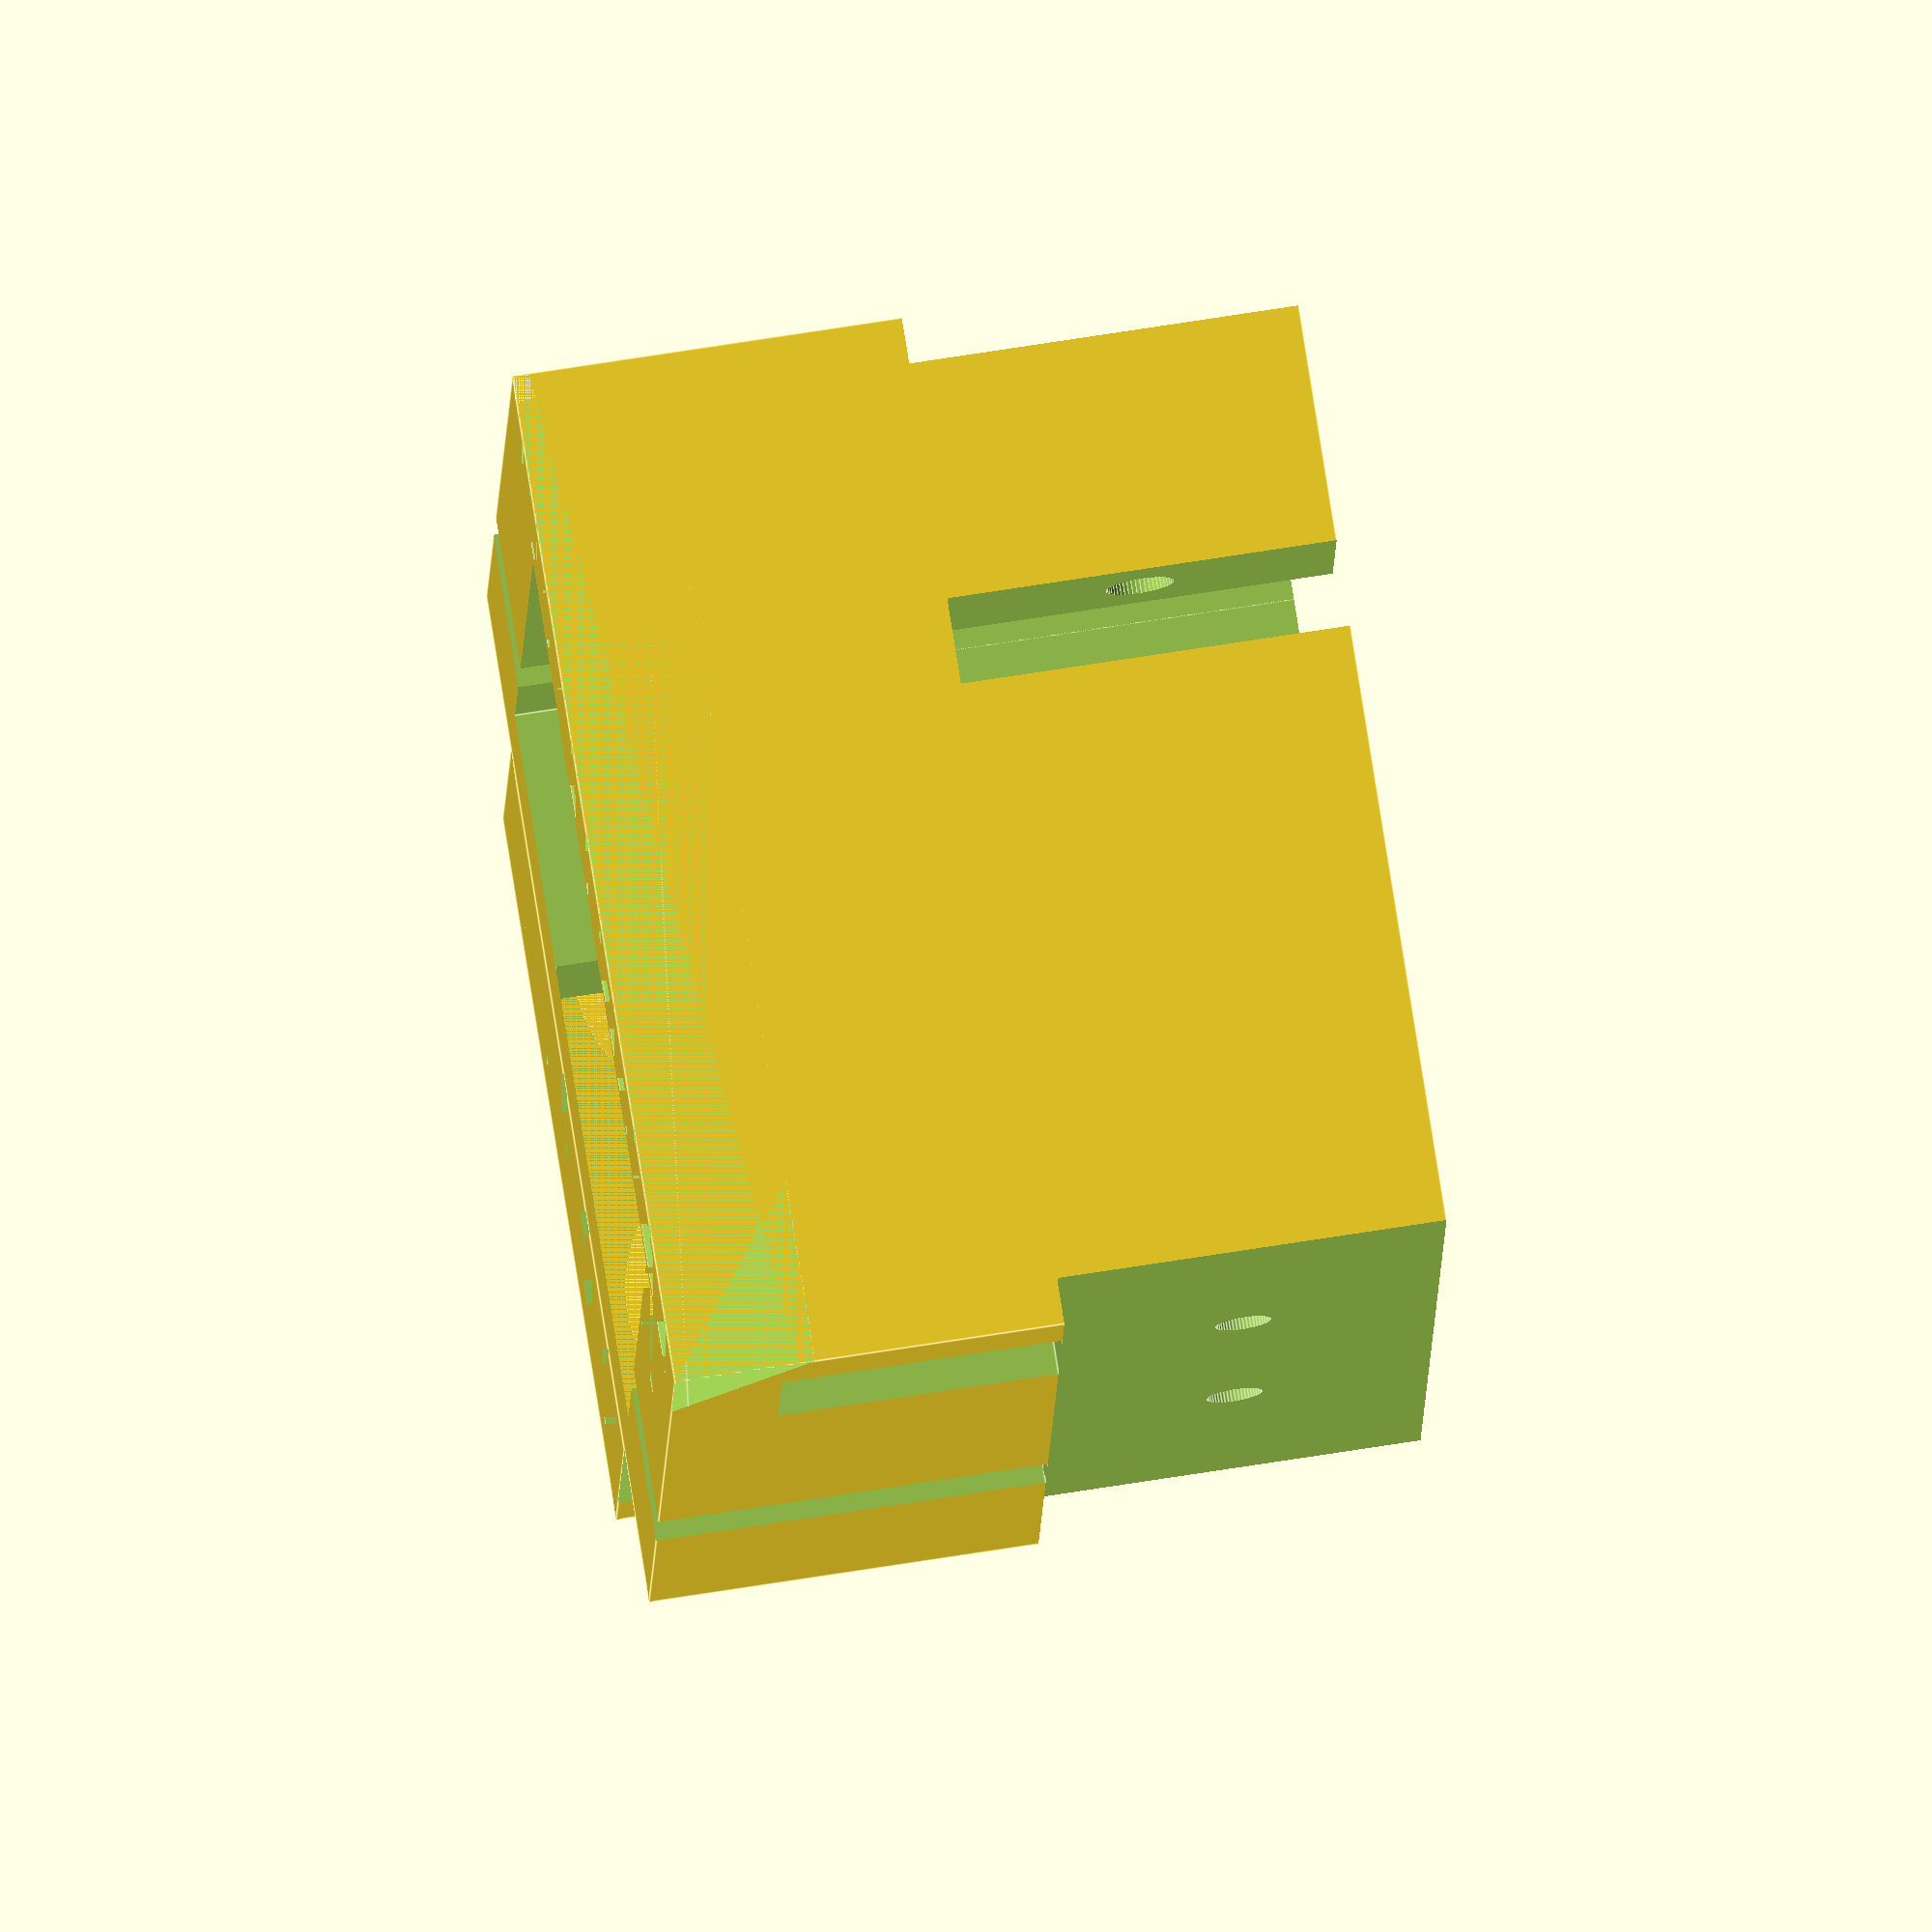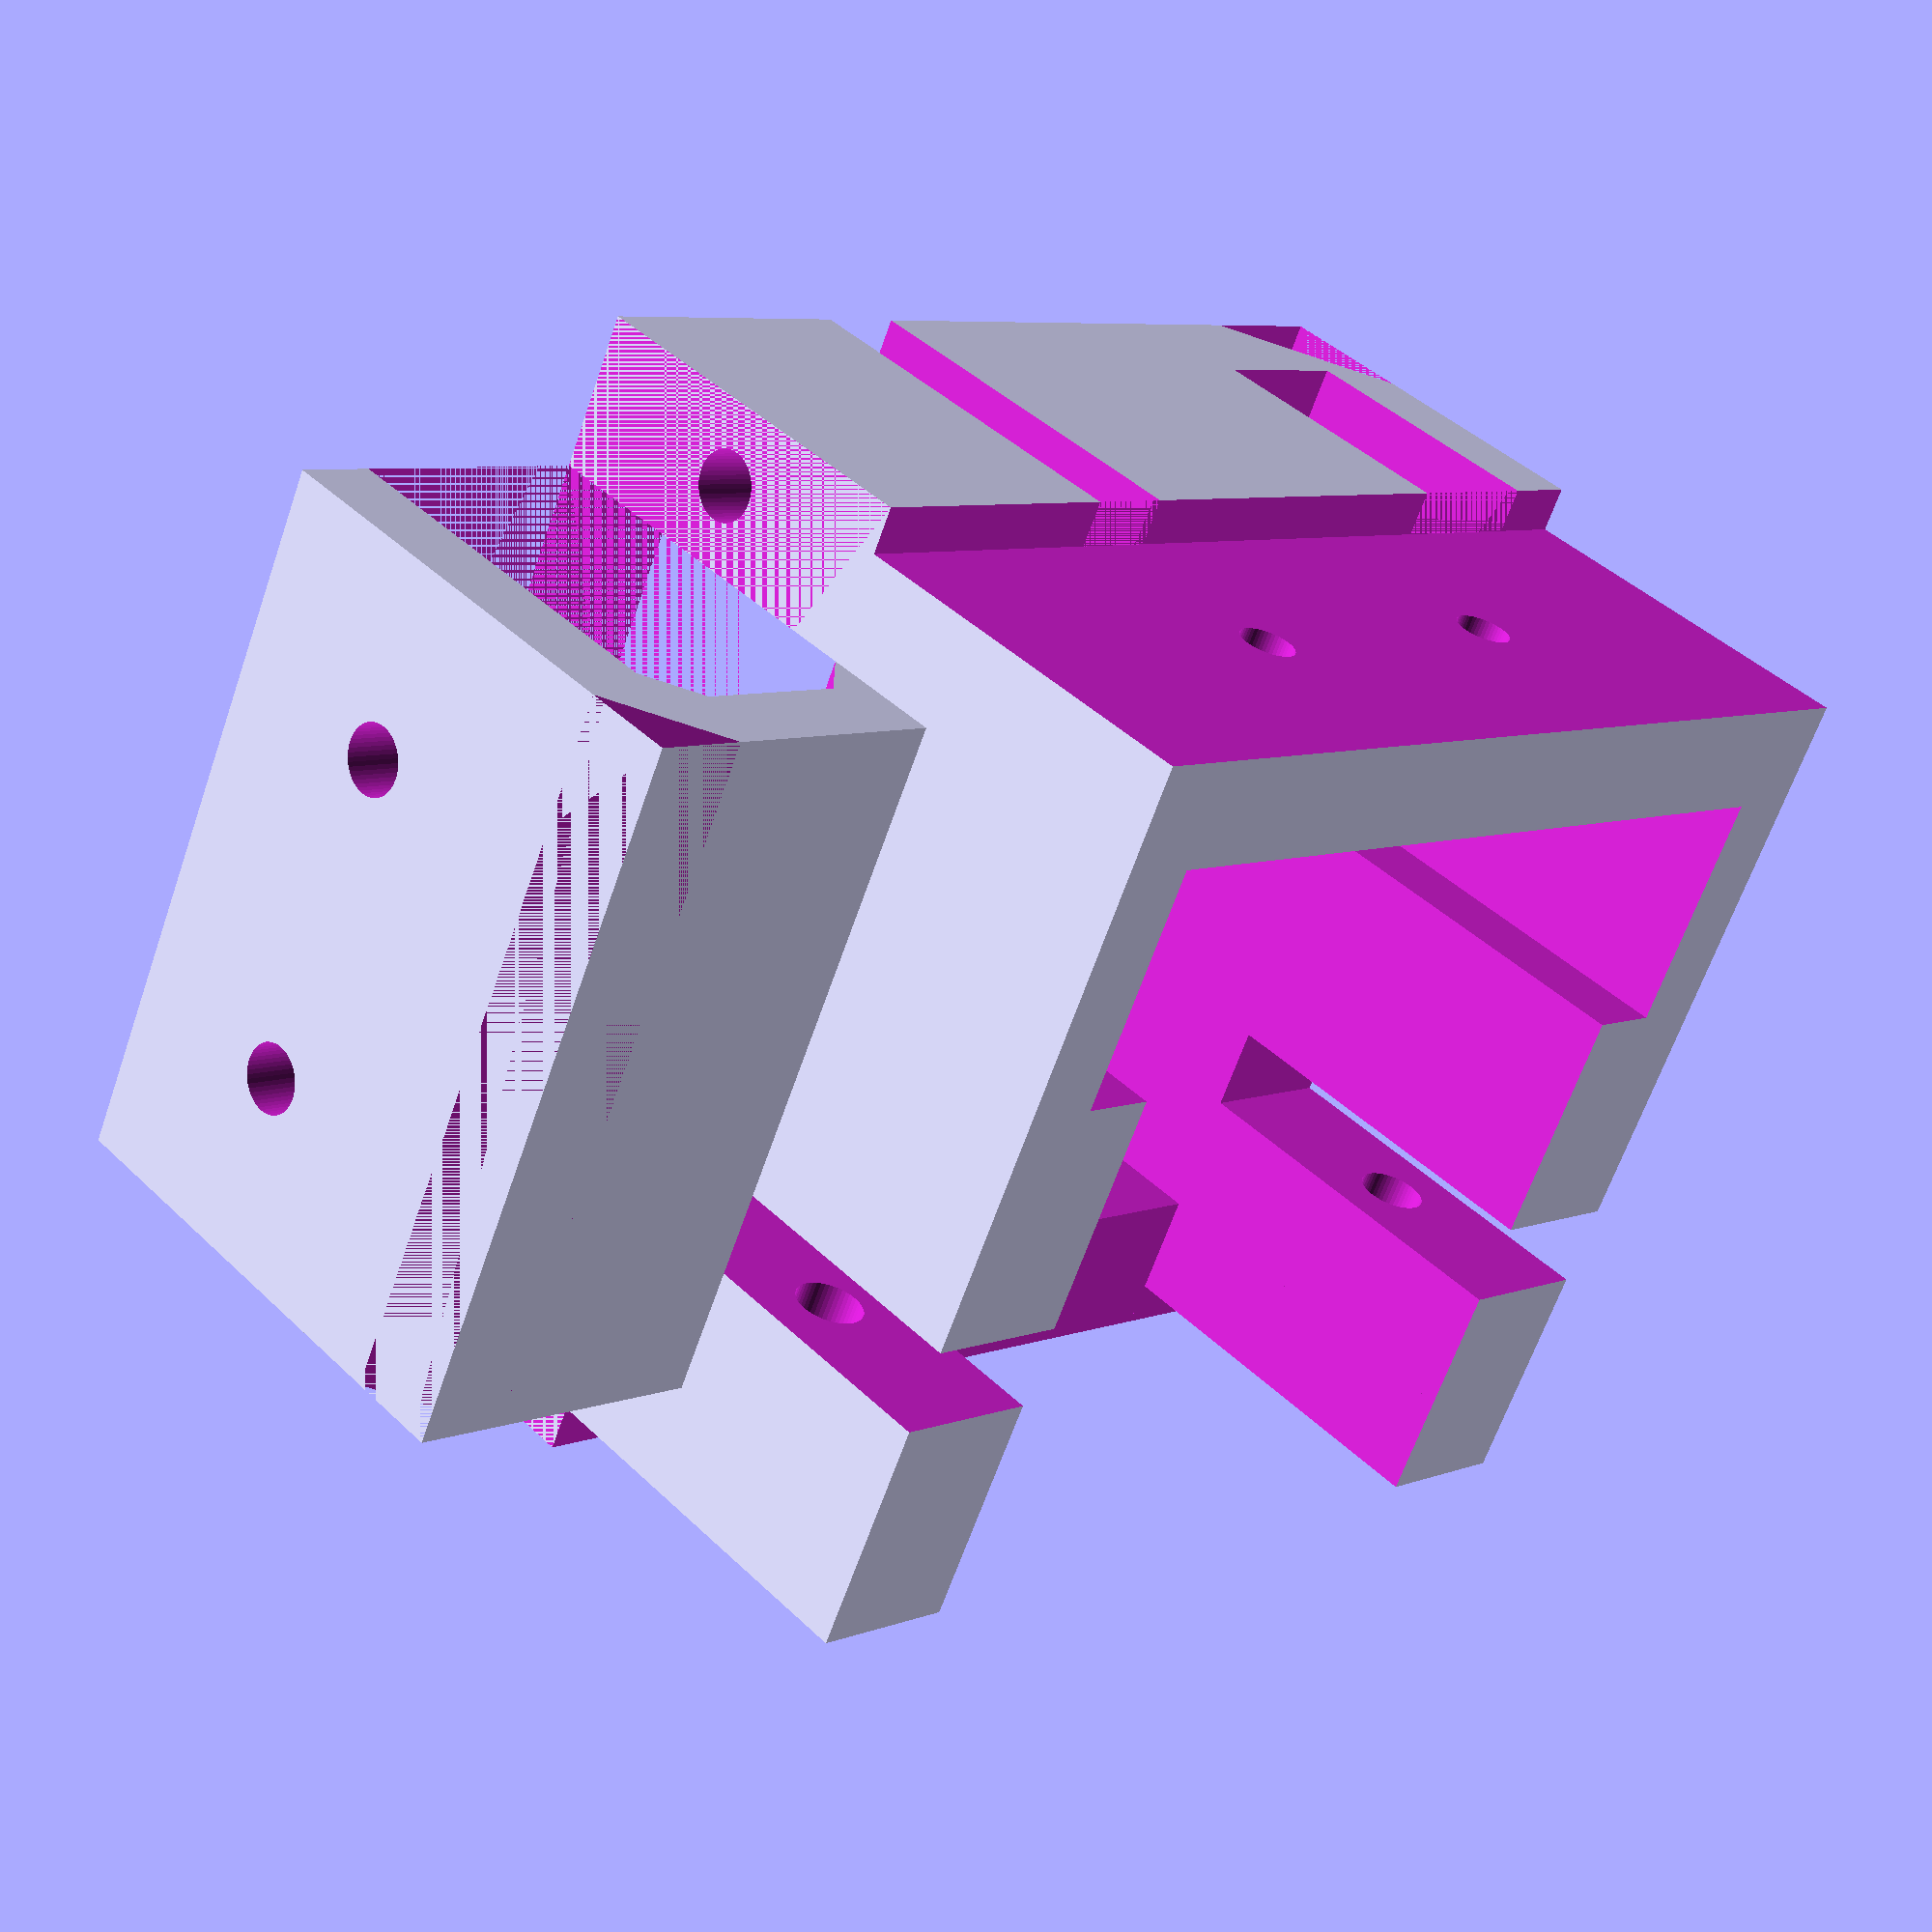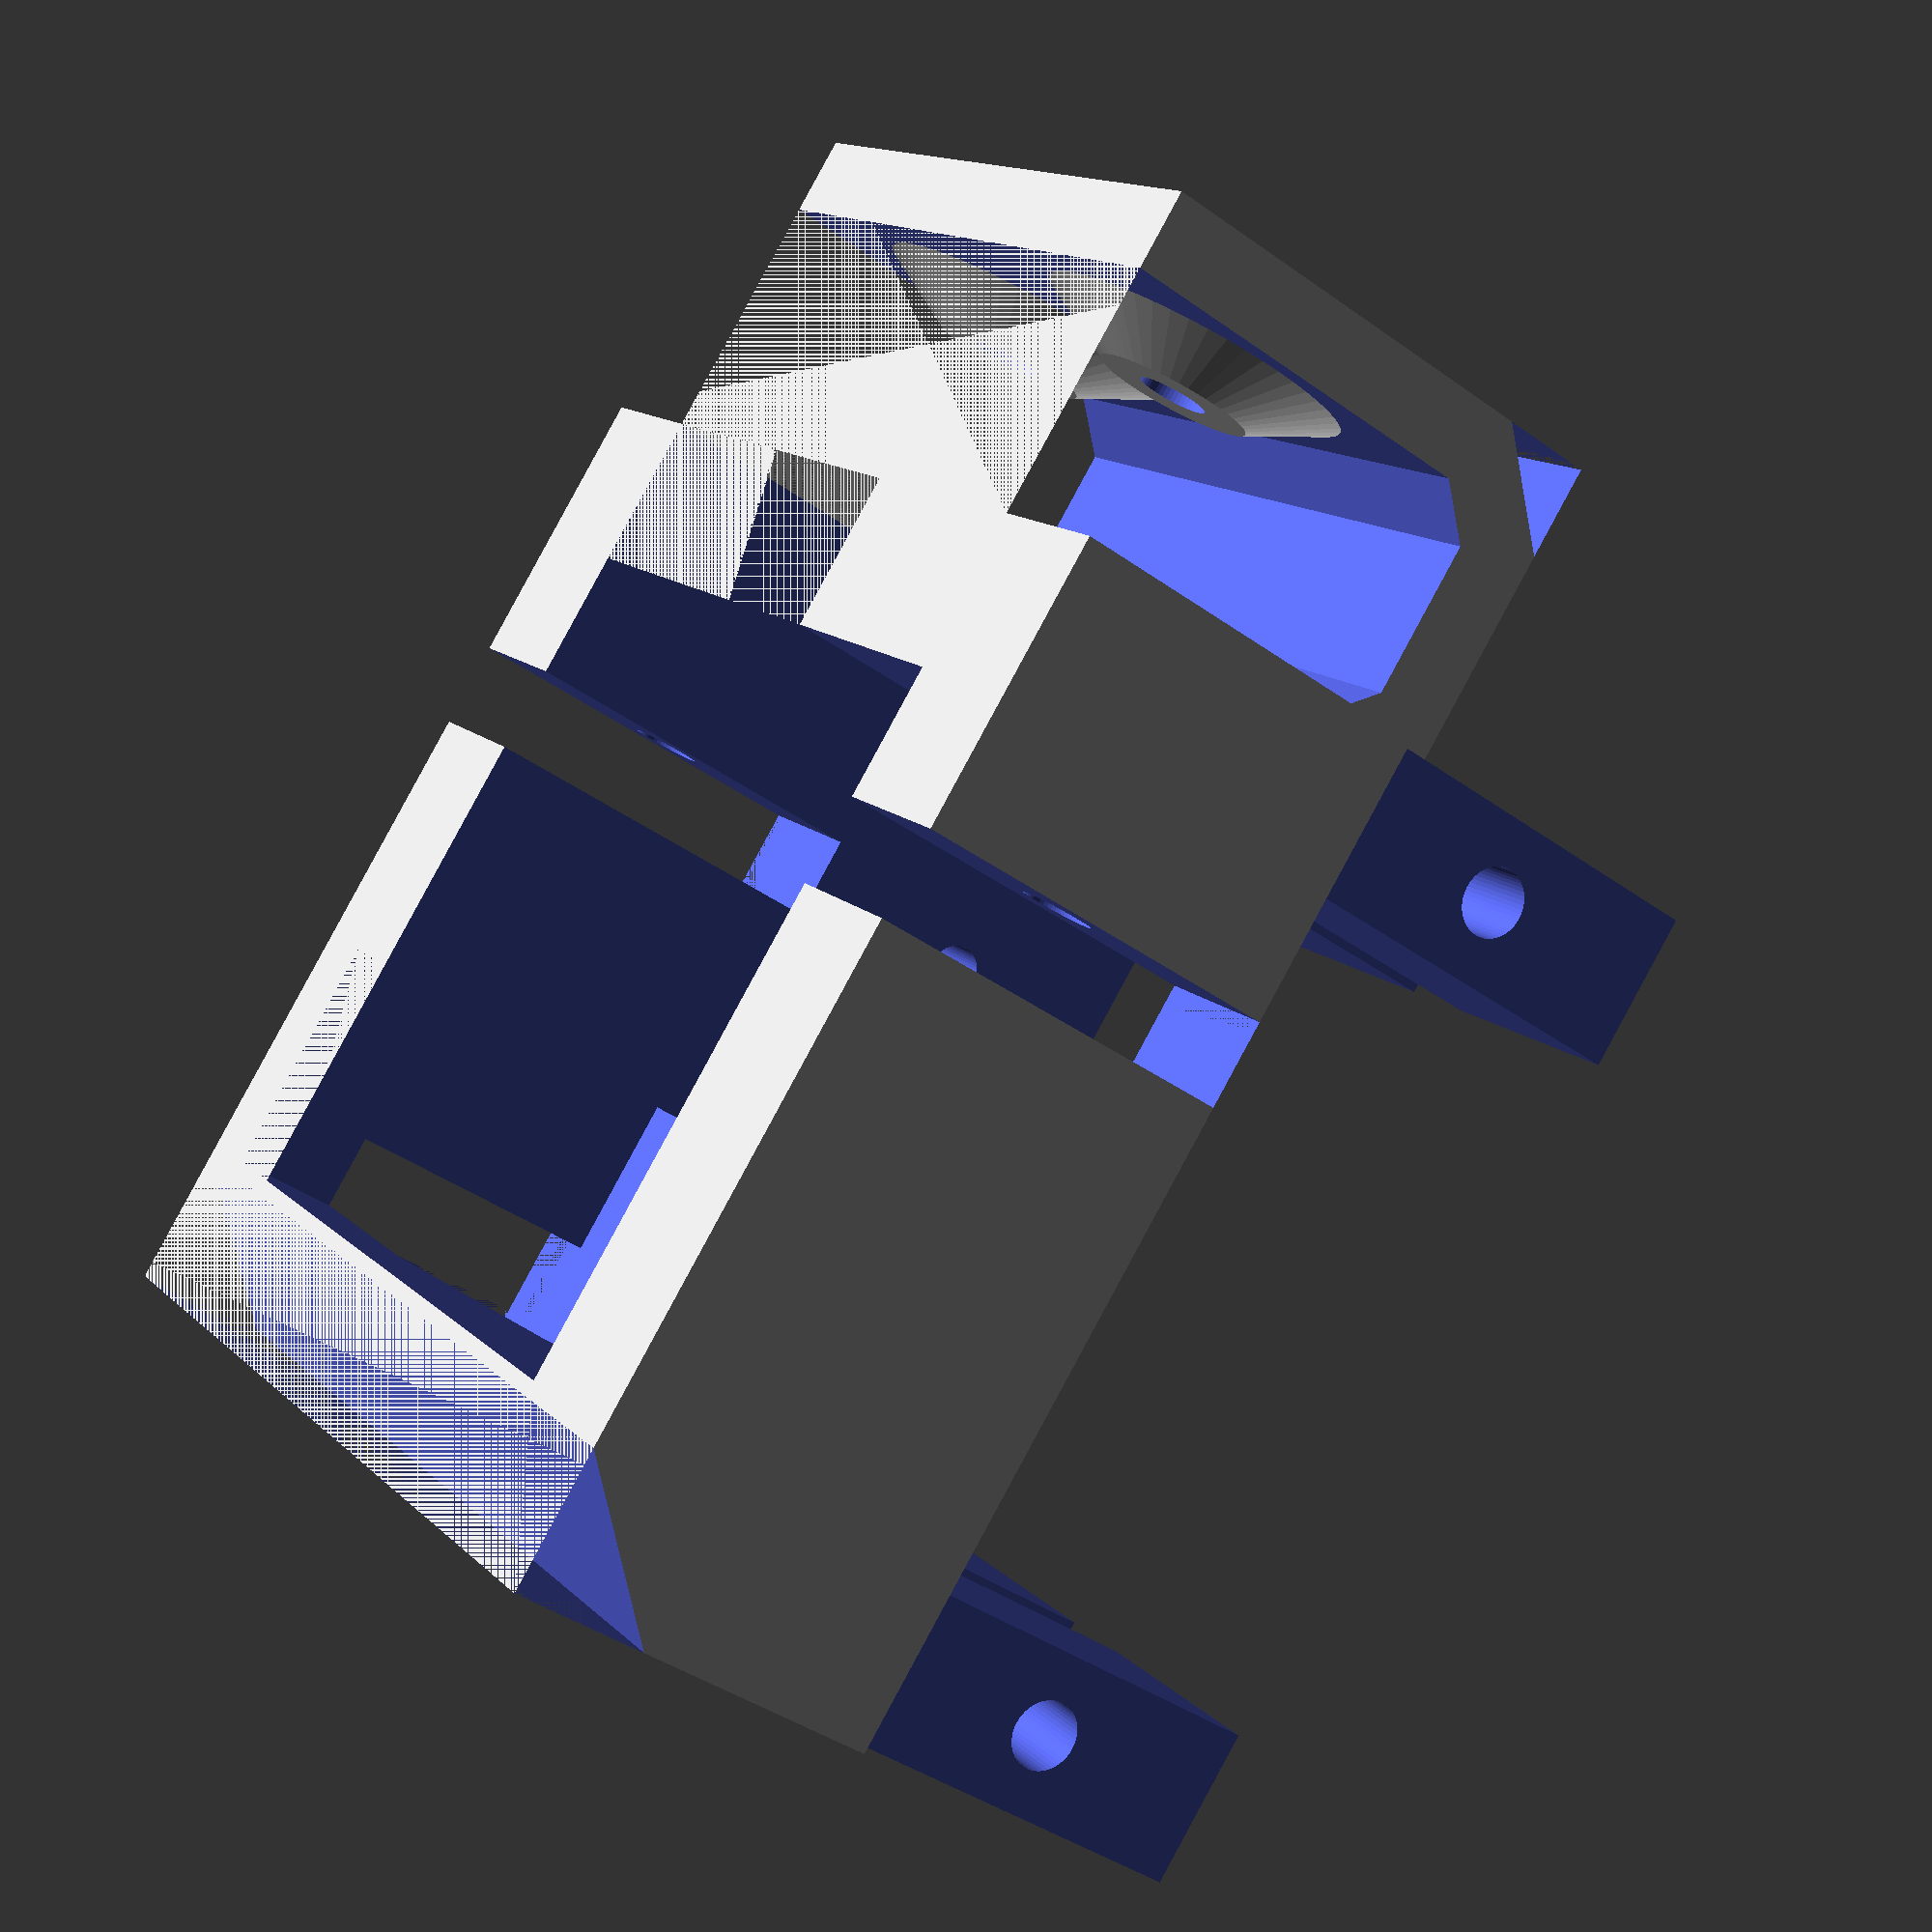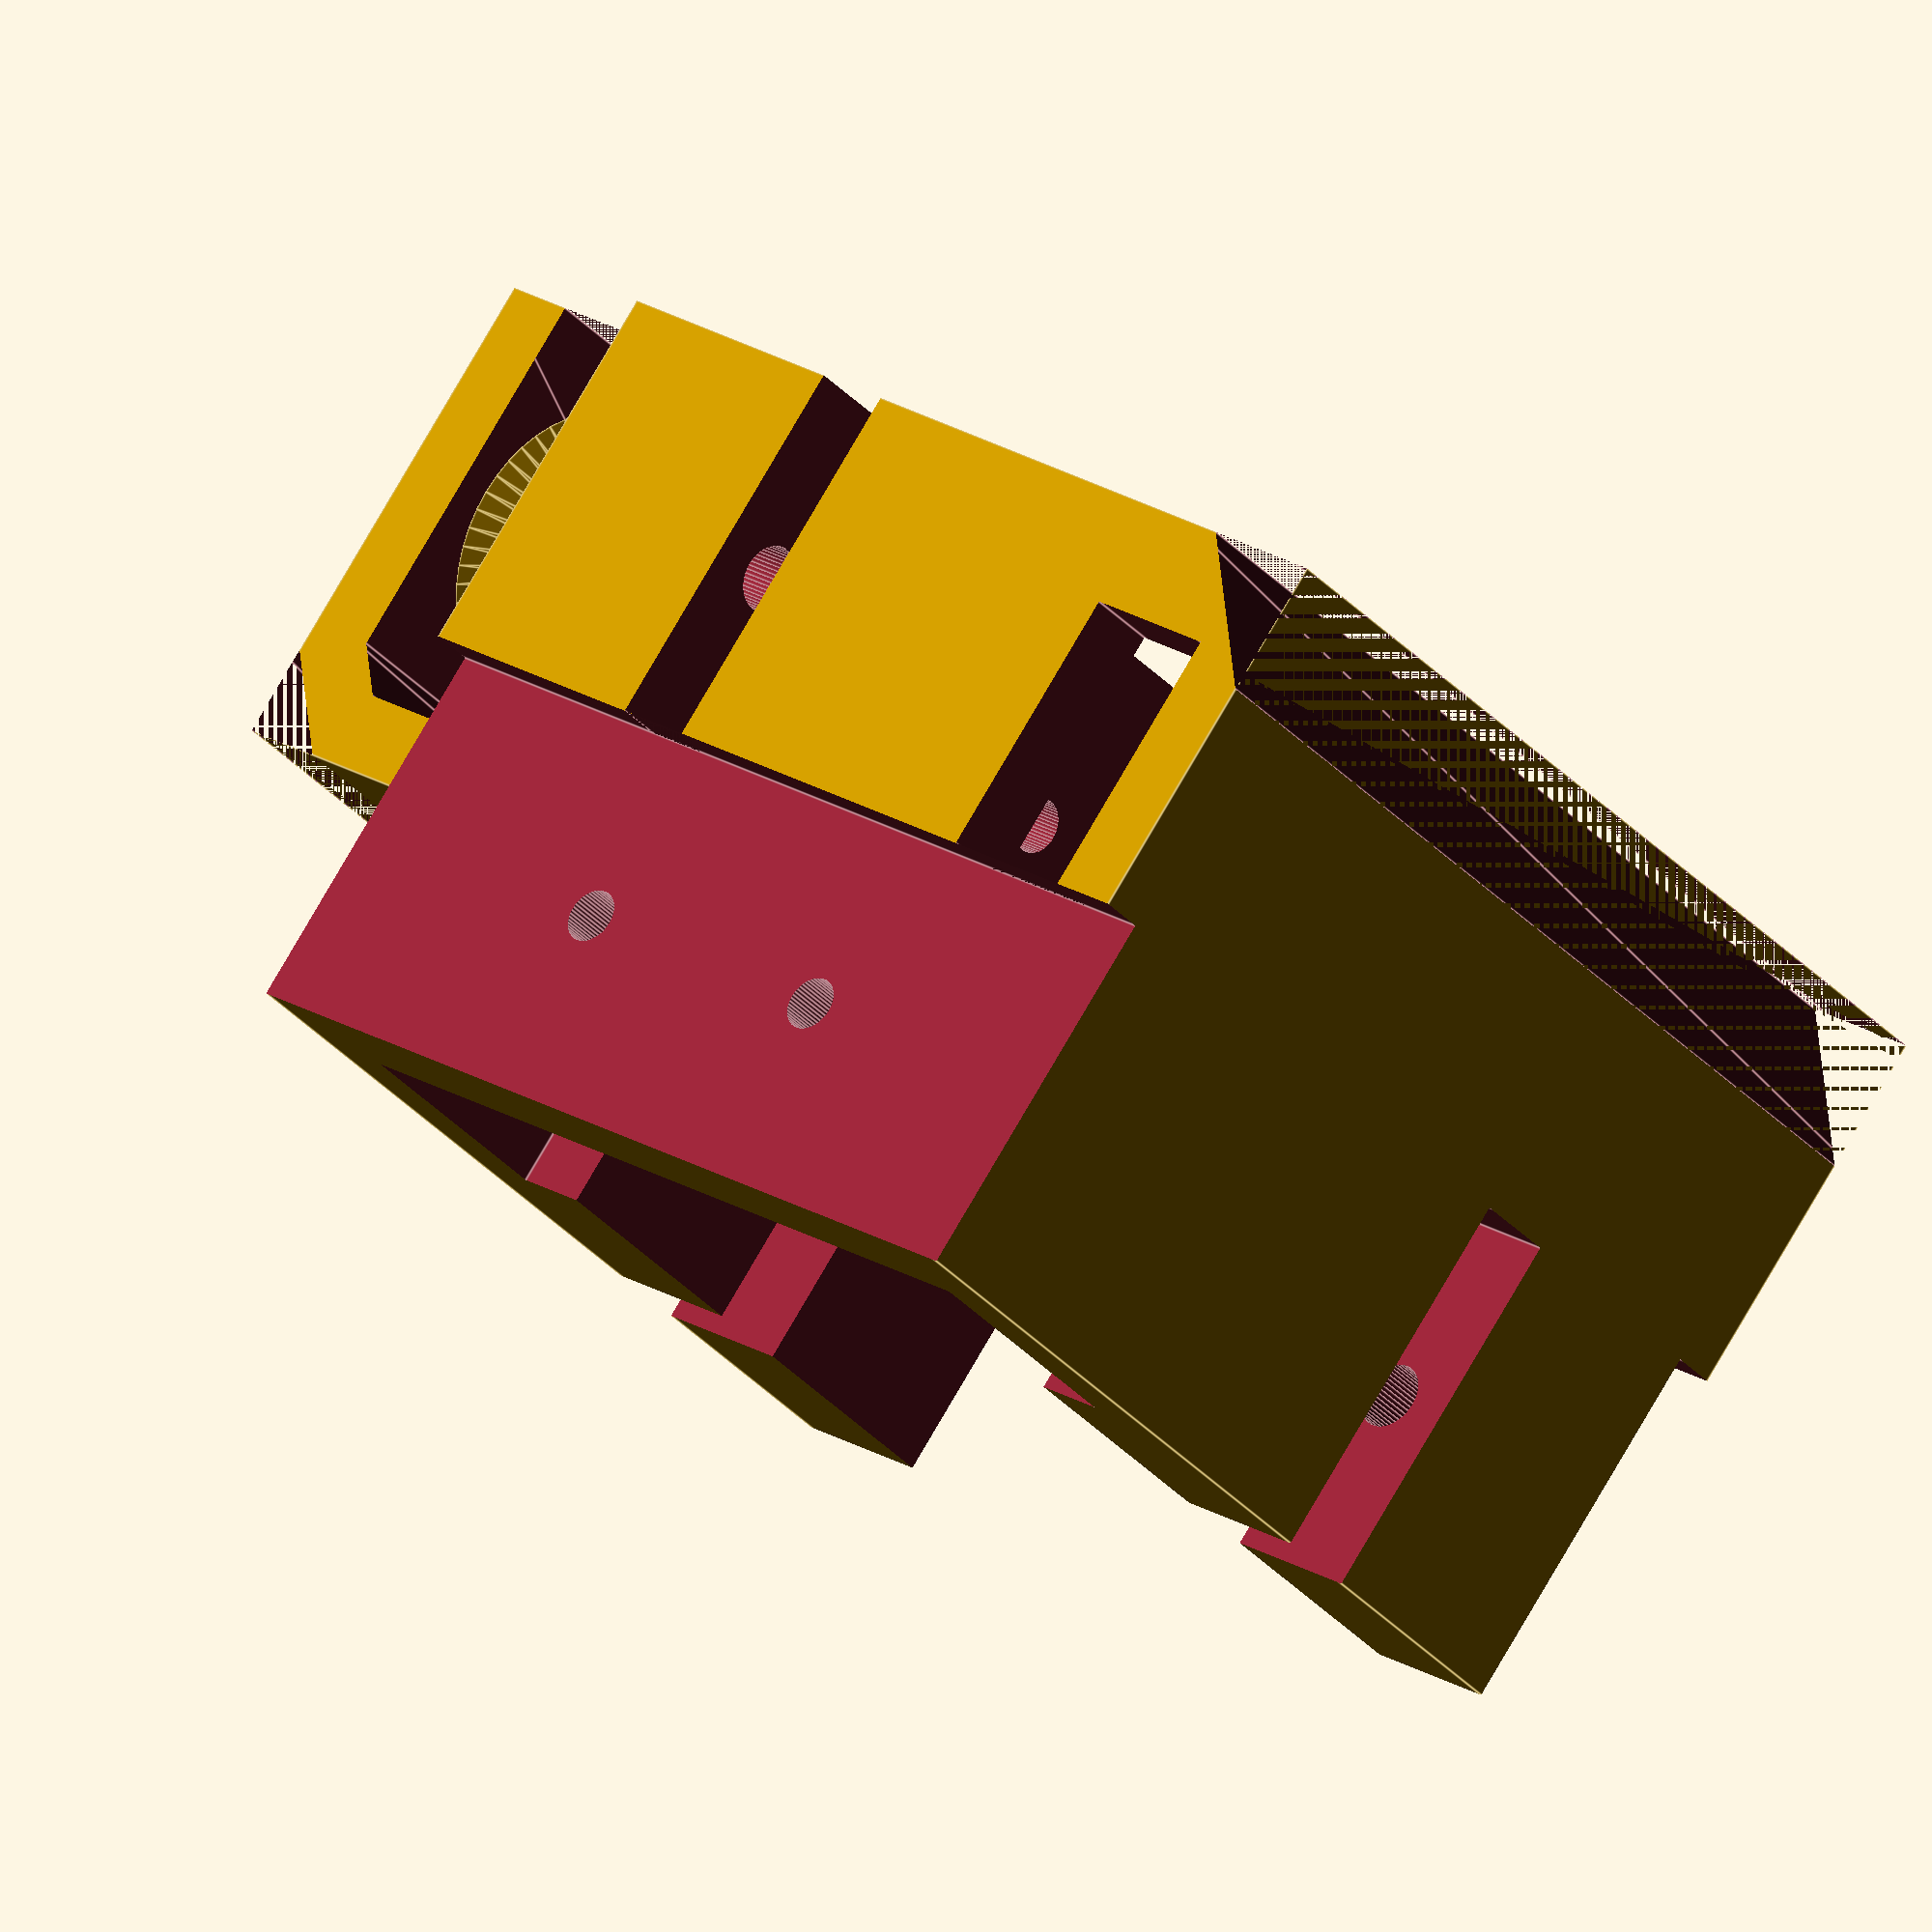
<openscad>
/*
 * Copyright (c) 2019, Vigibot
 * All rights reserved.
 * 
 * Redistribution and use in source and binary forms, with or without modification, are permitted provided that the following conditions are met:
 *   * Redistributions of source code must retain the above copyright notice, this list of conditions and the following disclaimer.
 *   * Redistributions in binary form must reproduce the above copyright notice, this list of conditions and the following disclaimer in the documentation and/or other materials provided with the distribution.
 * 
 * Description: OpenSCAD design for clamp holder part of Vigibot
 * Author:      Gilles Bouissac
 */

PRECISION=50;

$fn = PRECISION;

MAIN_X = 33;
MAIN_Y = 33;
MAIN_Z = 25;

GEAR_BOX_X = 23;
GEAR_BOX_Y = 10.5;
GEAR_BOX_Z = 16.5;


module drillThread ( t=5 ) {
    cylinder ( r=0.9, h=t, center=true );
}

module drillHead ( h=5 ) {
    cylinder ( r=1.1, h=h, center=true );
}

module drillScrew ( h=5, t=10 ) {
    drillHead ( h=h );
    drillThread ( t=t );
}

module mainBoxHoles () {
// Full-Traversal on Y
    // Left cut
    translate ( [ -0.5, MAIN_Y/2-(MAIN_Y+10)/2, MAIN_Z-12.5])
        cube( [2.0, MAIN_Y+10, 13] );
    // Right cut
    translate ( [ MAIN_X-1.5, MAIN_Y/2-(MAIN_Y+10)/2, MAIN_Z-12.5])
        cube( [2.0, MAIN_Y+10, 13] );
    // Middle cut
    translate ( [ 9.2, MAIN_Y/2-(MAIN_Y+10)/2, MAIN_Z-12.5])
        cube( [2.8, MAIN_Y+10, 13] );

// Full-Traversal on Z
    // Middle cut
    translate ( [ 5, 5, MAIN_Z/2-(MAIN_Z+10)/2])
        cube( [23, 23, MAIN_Z+10] );

// Full-Traversal on X
    // Middle cut (clamp servo handles)
    translate ( [ MAIN_X/2-(MAIN_X+10)/2, MAIN_Y-12, -0.5 ])
        cube( [MAIN_X+10, 2.8, 13] );
    // Bevel
    translate ( [ -5, 0, 0 ])
    rotate( [0,90,0] )
    linear_extrude ( height=MAIN_X+10 )
        polygon ( [
            [0,0], [0,4.5], [-4.5,0]
        ]);

// Semi-Traversal on Y
    // Servo horn hole
    translate ( [ MAIN_X-5, MAIN_Y/2, 0 ])
    rotate( [-90,0,0] )
    linear_extrude ( height=MAIN_Y )
        polygon ( [
            [0,0], [-14.75,0], [-14.75,-8.25],
            [-10.5,-12.5], [0,-12.5]
        ]);

    // Little triangle at the top of servo
    translate ( [ MAIN_X-9, 2.5, 3.5])
    rotate( [-90,0,0] )
    linear_extrude ( height=10 )
        polygon ( [
            [0,0], [0,-4], [-4,-4]
        ]);

    // Little triangle at the bottom of servo
    translate ( [ MAIN_X-15.5, MAIN_Y-2.5-2.5, 12.5])
    rotate( [-90,0,0] )
    linear_extrude ( height=2.5 )
        polygon ( [
            [0,0], [2.5,0], [2.5,-2.5]
        ]);

// Semi-Traversal on Z
    // Left cut
    translate ( [ 0, 5, 12.5])
        cube( [10, 23, 13] );
    // Right cut
    translate ( [ MAIN_X-5-8, 2.5, 7.5])
        cube( [8, 28, MAIN_Z] );

// Semi-Traversal on X
    // Right hollow
    translate ( [ MAIN_X-7.5, 5, 0])
        cube( [5, 8, 12.5] );

    // Right cut
    translate ( [ MAIN_X-9, 2.5, 3.5])
        cube( [10, 5, 9] );

}

module mainBox() {
    difference () {
        // main cube
        cube( [MAIN_X, MAIN_Y, MAIN_Z] );
        mainBoxHoles ();
    }
}

module gearBoxHoles () {

// Full-Traversal on X

    // Middle cut
    translate ( [ GEAR_BOX_X/2-(GEAR_BOX_X+10)/2, 0, 0 ])
    rotate( [0,90,0] )
    linear_extrude ( height=GEAR_BOX_X+10 )
        polygon ( [
            // -0.001 to avoid manifold problems
            [0,0], [0,8], [-12.5,8], [-14,6.5], [-14,1.5], [-12.5-0.001,0]
        ]);

    // Bevel
    translate ( [ GEAR_BOX_X/2-(GEAR_BOX_X+10)/2, GEAR_BOX_Y, GEAR_BOX_Z-3 ])
    rotate( [0,90,0] )
    linear_extrude ( height=GEAR_BOX_X+10 )
        polygon ( [
            [0,0], [-3,0], [-3,-3]
        ]);


}

module clampStand () {
    rotate( [90,0,0] )
    rotate_extrude()
    polygon ( [
        [0,0], [5,0], [2.5,1.4], [0,1.4]
    ]);
}

module gearBox() {
    translate ( [ (MAIN_X-GEAR_BOX_X)/2, MAIN_Y, 0]) {
        difference () {
            // main cube
            cube( [GEAR_BOX_X, GEAR_BOX_Y, GEAR_BOX_Z] );
            gearBoxHoles ();
        }
        translate ( [ 6.1, GEAR_BOX_Y-2.5, 6.25])
            clampStand();
        translate ( [ GEAR_BOX_X-6.1, GEAR_BOX_Y-2.5, 6.25])
            clampStand();
    }
}

module makeBoxes() {
    mainBox();
    gearBox();
}

difference() {
    makeBoxes();

// Screws on Y
    // Clamp screws
    translate ( [ (MAIN_X-GEAR_BOX_X)/2+6.1, MAIN_Y+GEAR_BOX_Y, 6.25]) {
        rotate( [90,0,0] )
            drillScrew ( 10, 40 );
    }
    translate ( [ (MAIN_X+GEAR_BOX_X)/2-6.1, MAIN_Y+GEAR_BOX_Y, 6.25]) {
        rotate( [90,0,0] )
            drillScrew ( 10, 40 );
    }

    // Servo handle screws
    translate ( [ 2.5, MAIN_Y, 6.25]) {
        rotate( [90,0,0] )
            drillScrew ( 20, 36 );
    }
    translate ( [ MAIN_X-2.5, MAIN_Y, 6.25]) {
        rotate( [90,0,0] )
            drillScrew ( 20, 36 );
    }

// Screws on X
    translate ( [ 0, 2.5, MAIN_Z-6.25]) {
        rotate( [0,90,0] )
            drillScrew ( 20, 36 );
    }
    translate ( [ 0, MAIN_Y-2.5, MAIN_Z-6.25]) {
        rotate( [0,90,0] )
            drillScrew ( 20, 36 );
    }

    translate ( [ MAIN_X, 11.1, MAIN_Z-6.25]) {
        rotate( [0,90,0] )
            drillScrew ( 0, 20 );
    }
    translate ( [ MAIN_X, MAIN_Y-11.1, MAIN_Z-6.25]) {
        rotate( [0,90,0] )
            drillScrew ( 0, 20 );
    }
}





</openscad>
<views>
elev=111.2 azim=350.9 roll=279.1 proj=o view=edges
elev=316.9 azim=296.0 roll=318.4 proj=p view=wireframe
elev=221.0 azim=133.5 roll=311.1 proj=p view=solid
elev=99.8 azim=48.2 roll=149.7 proj=o view=edges
</views>
